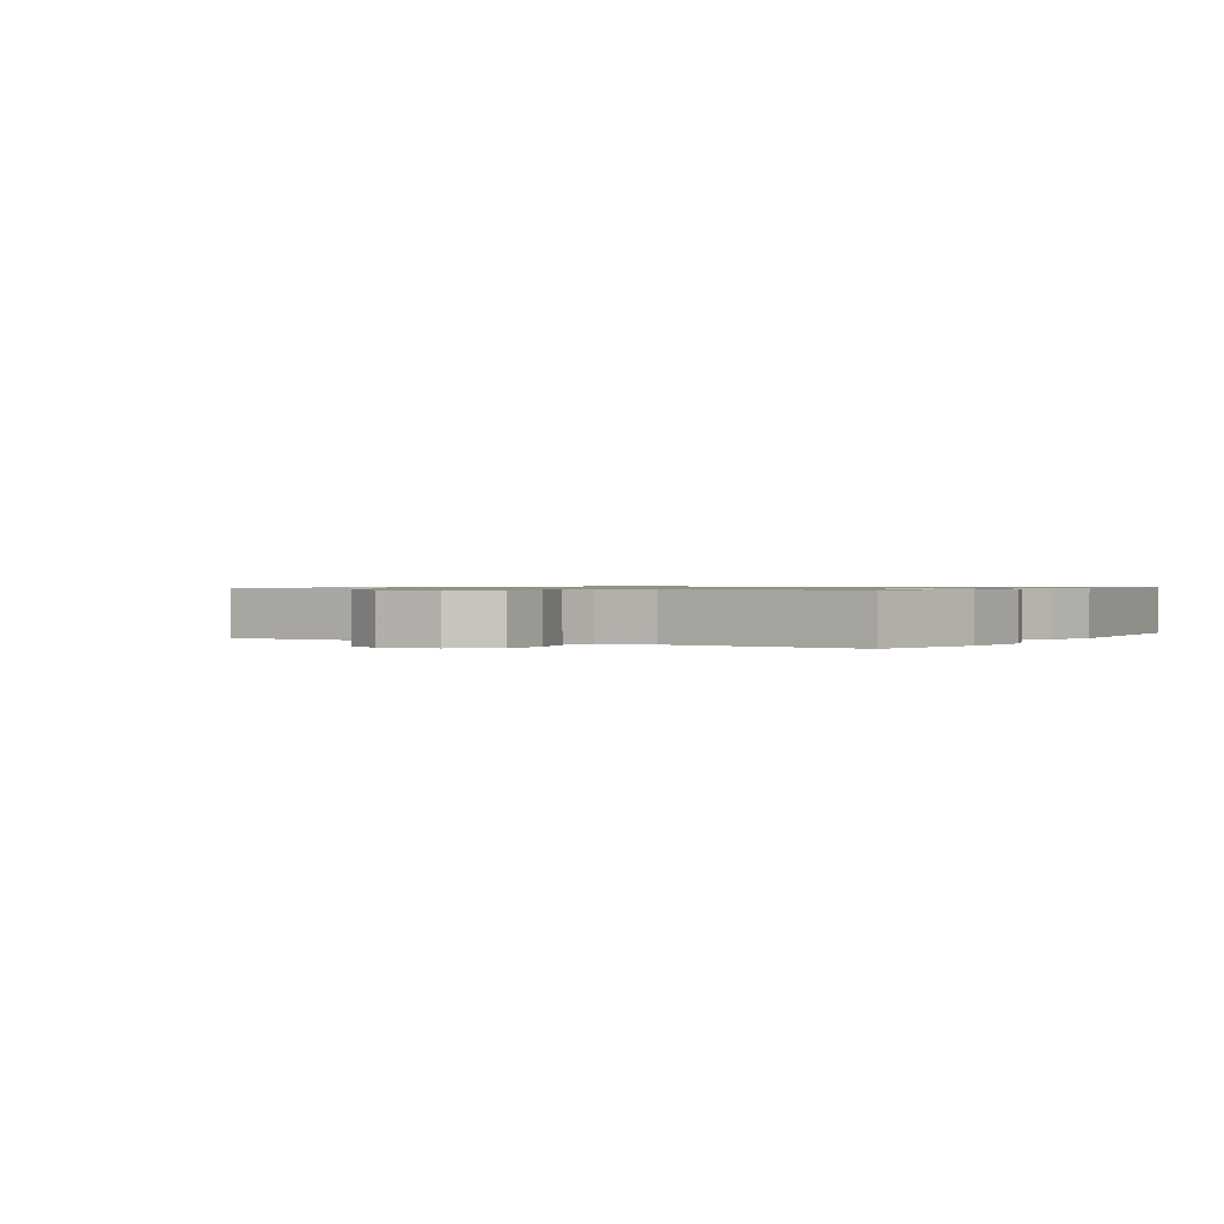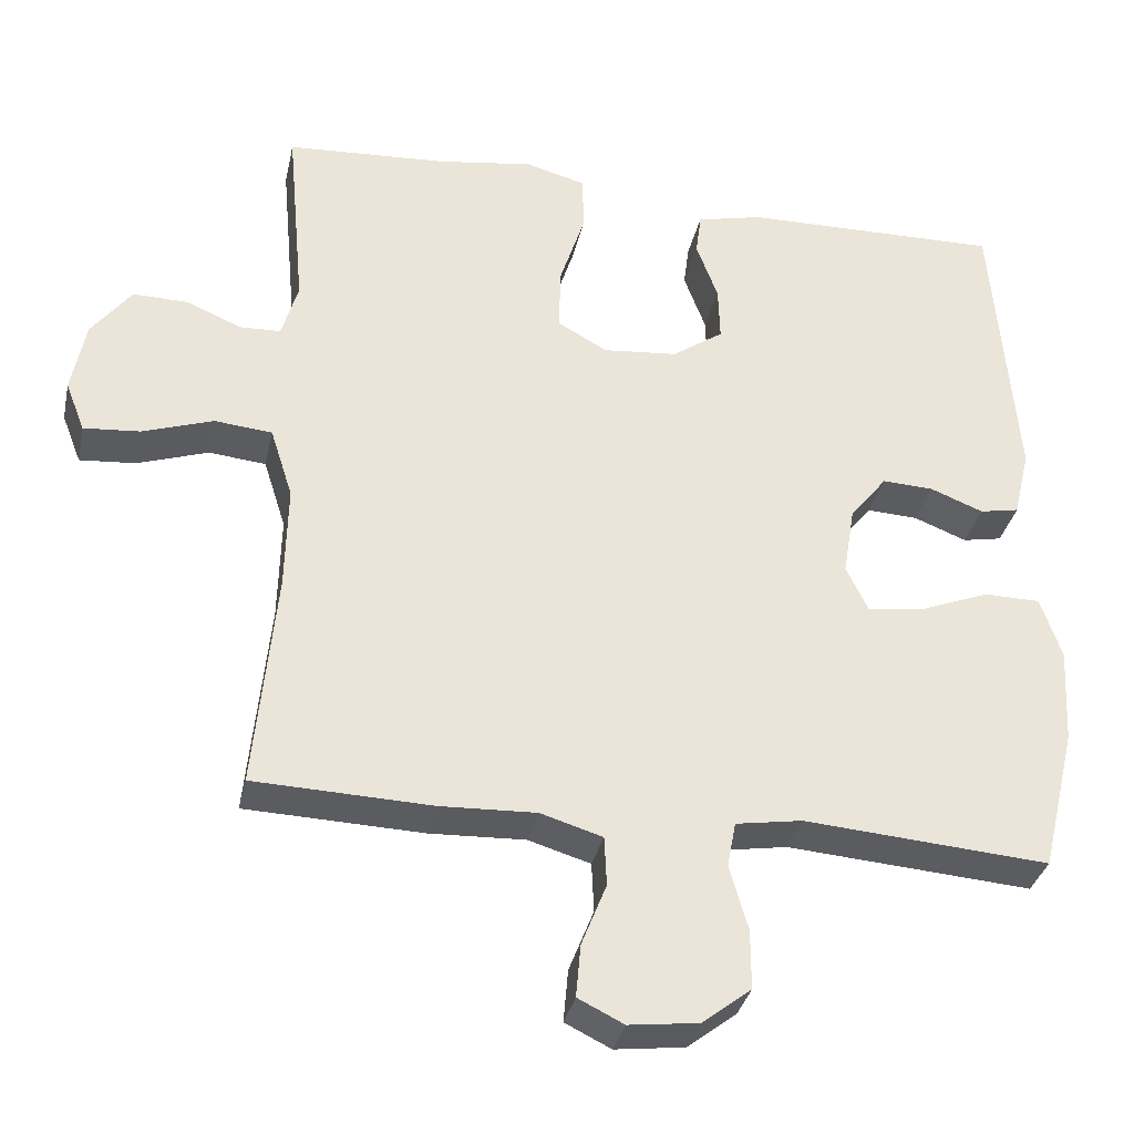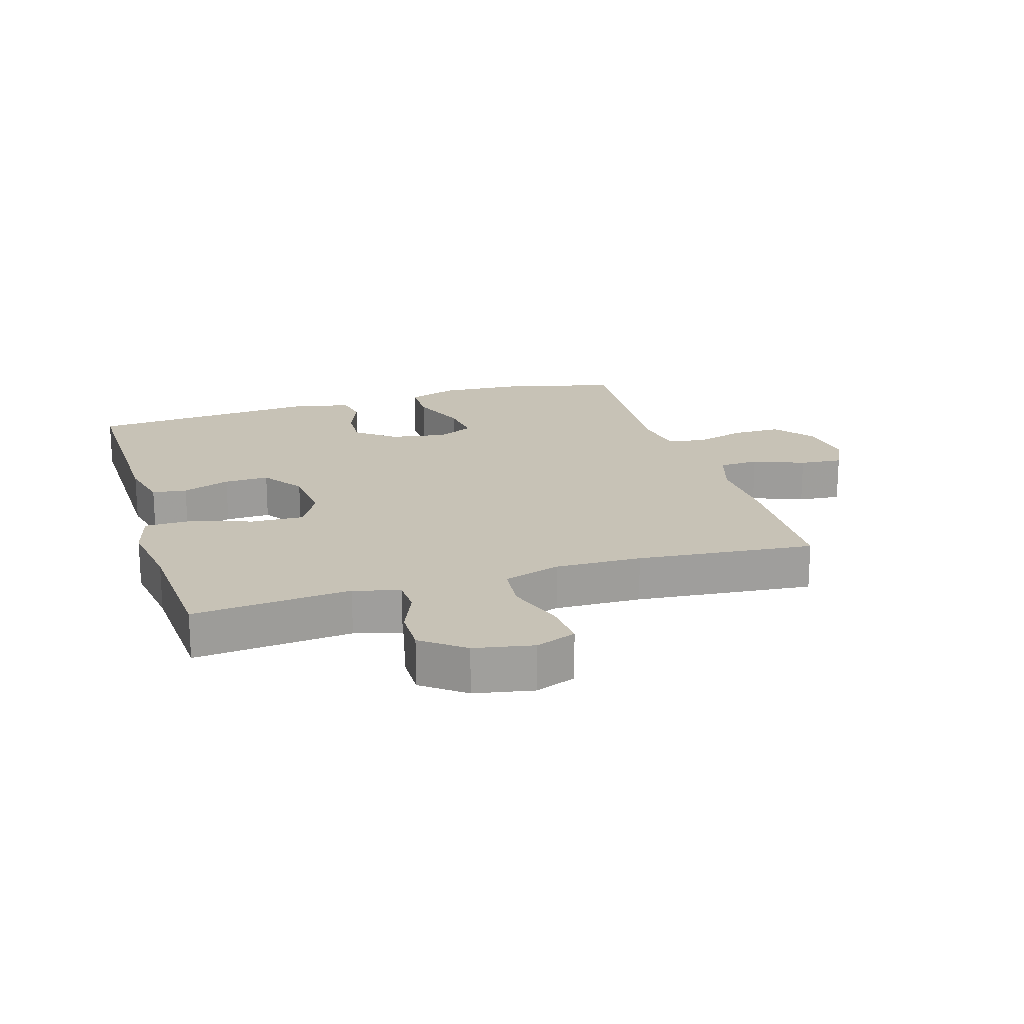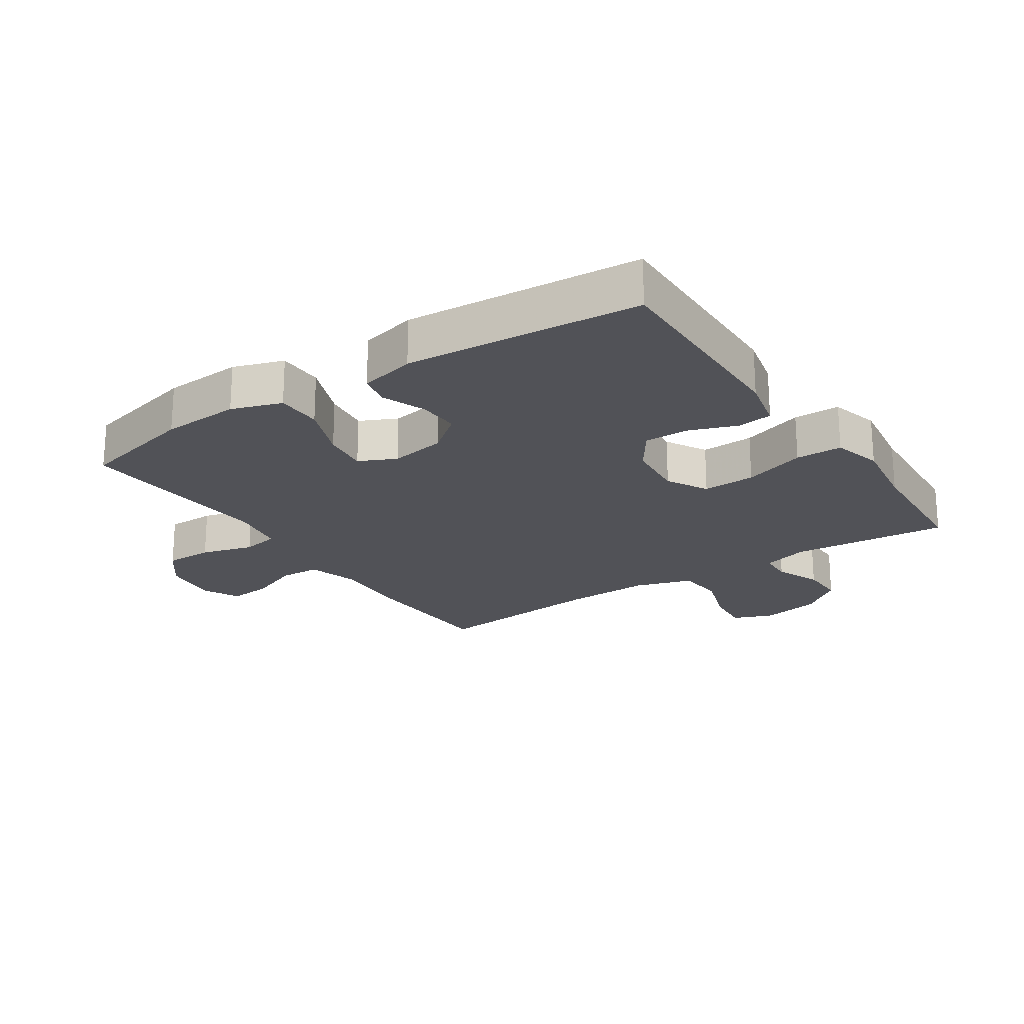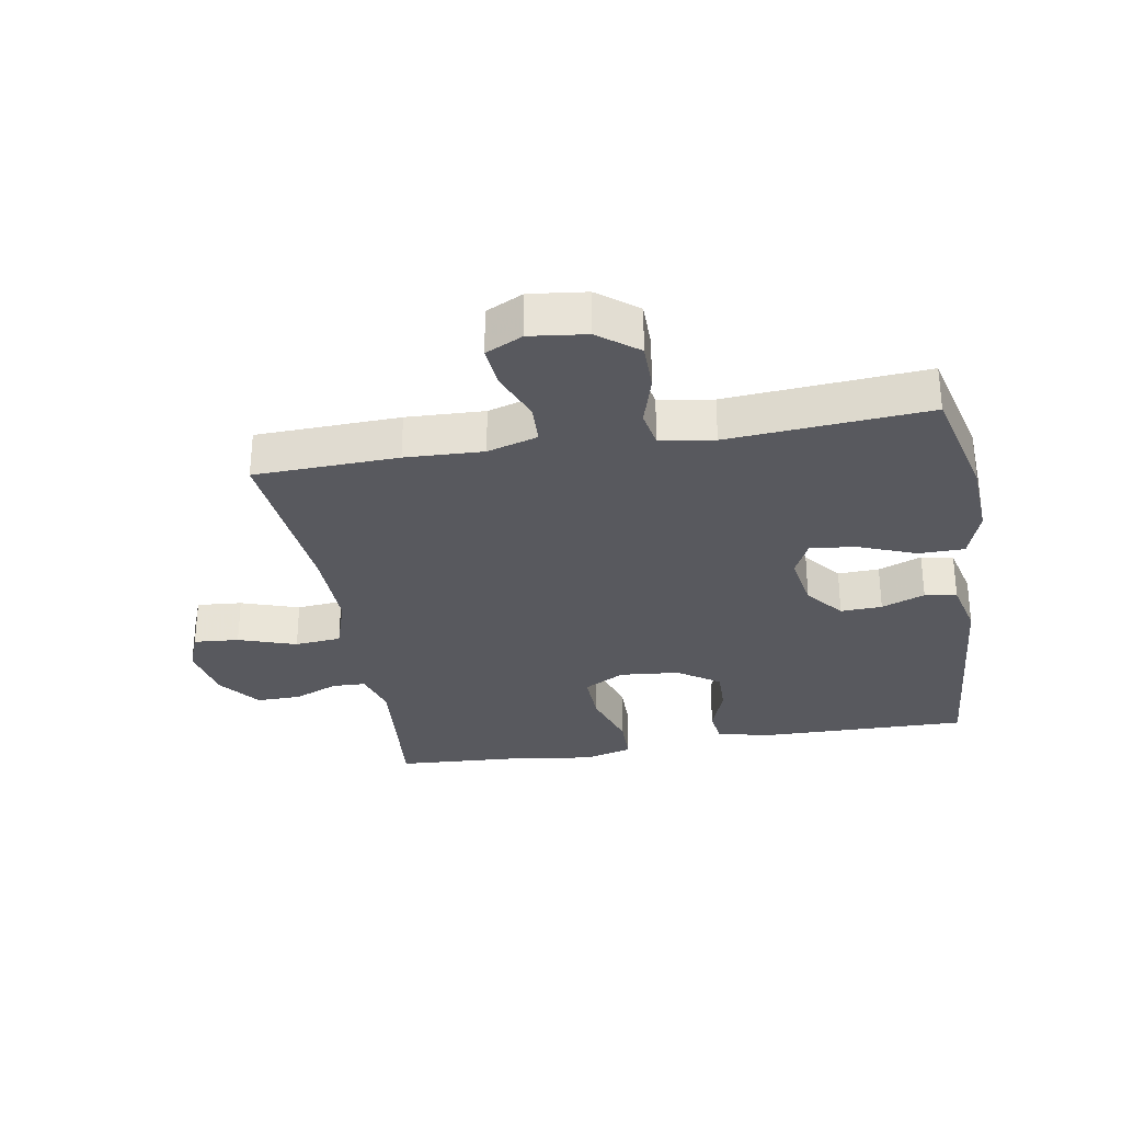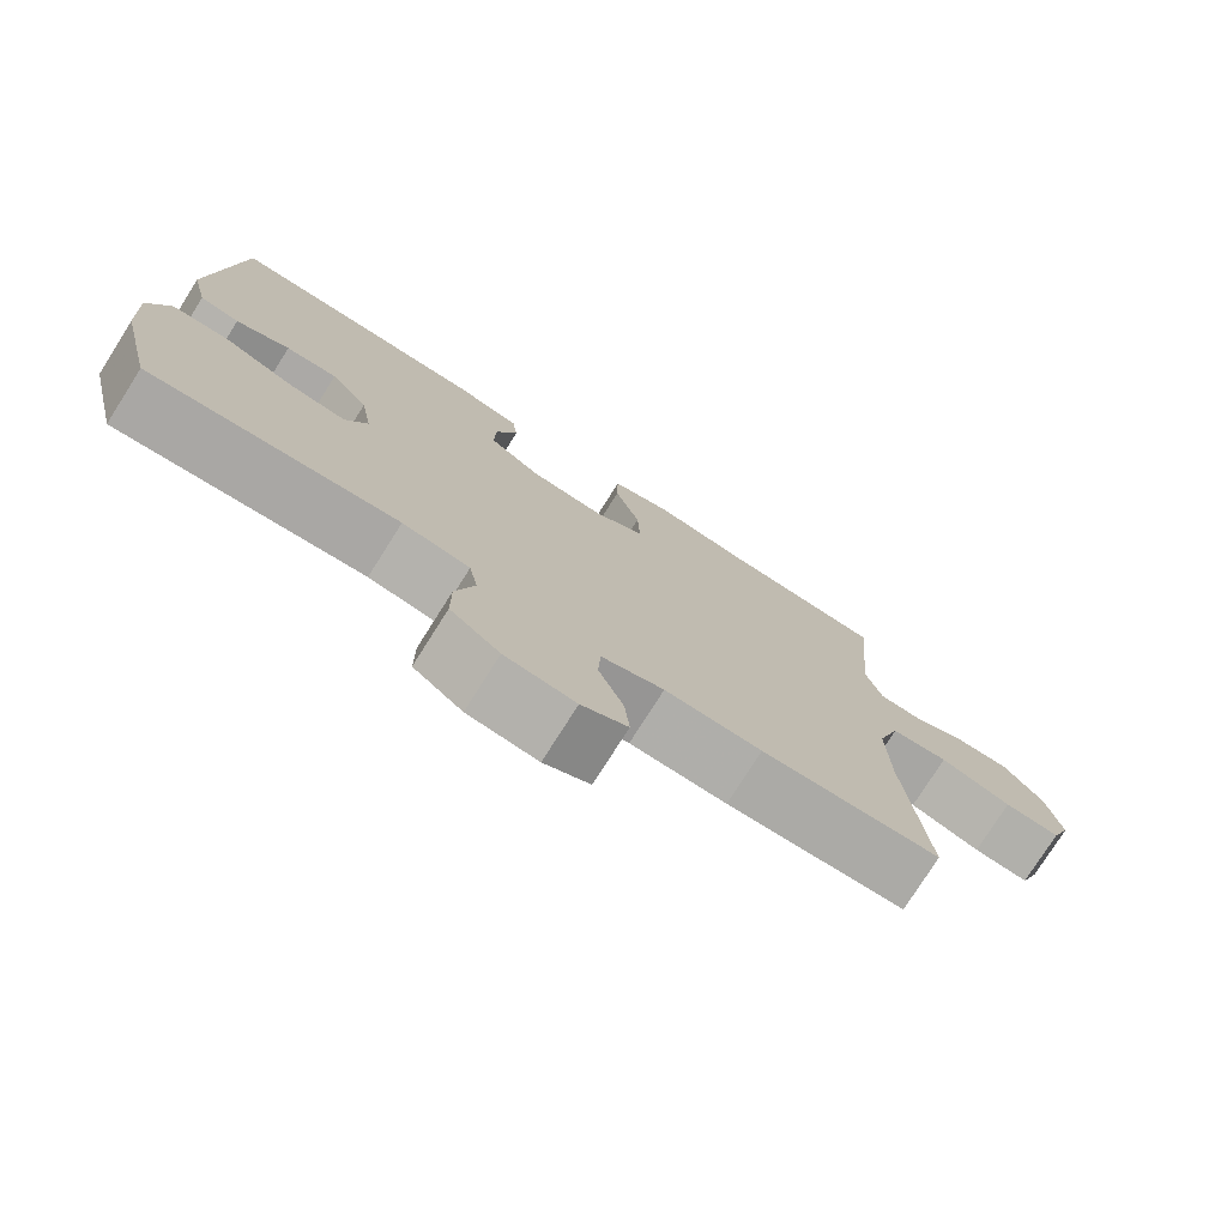
<metadata>
{"format":"obj","ext":"obj","renderer":"f3d","projection":"perspective","resolution":1024,"background":"white","views":[{"elev":0.8,"azim":-148.4,"up":"+Y"},{"elev":-33.8,"azim":167.9,"up":"+Z"},{"elev":19.2,"azim":73.0,"up":"+Y"},{"elev":-21.6,"azim":-56.2,"up":"+Y"},{"elev":-30.3,"azim":-170.2,"up":"+Y"},{"elev":-76.7,"azim":-32.3,"up":"+Z"}]}
</metadata>
<code>
v -0.5 0.07 0.5
v -0.165 0.07 0.494
v -0.08 0.07 0.474
v -0.073 0.07 0.419
v -0.101 0.07 0.343
v -0.103 0.07 0.272
v -0.037 0.07 0.226
v 0.059 0.07 0.217
v 0.124 0.07 0.253
v 0.121 0.07 0.337
v 0.089 0.07 0.436
v 0.09 0.07 0.51
v 0.168 0.07 0.531
v 0.289 0.07 0.513
v 0.5 0.07 0.5
v 0.477 0.07 0.249
v 0.498 0.07 0.176
v 0.551 0.07 0.174
v 0.622 0.07 0.204
v 0.693 0.07 0.205
v 0.744 0.07 0.138
v 0.762 0.07 0.044
v 0.737 0.07 -0.02
v 0.665 0.07 -0.014
v 0.573 0.07 0.017
v 0.499 0.07 0.01
v 0.47 0.07 -0.081
v 0.473 0.07 -0.218
v 0.5 0.07 -0.5
v 0.271 0.07 -0.508
v 0.147 0.07 -0.503
v 0.067 0.07 -0.527
v 0.064 0.07 -0.591
v 0.096 0.07 -0.672
v 0.102 0.07 -0.74
v 0.043 0.07 -0.769
v -0.047 0.07 -0.758
v -0.11 0.07 -0.709
v -0.11 0.07 -0.632
v -0.086 0.07 -0.549
v -0.097 0.07 -0.49
v -0.183 0.07 -0.476
v -0.5 0.07 -0.5
v -0.545 0.07 -0.313
v -0.552 0.07 -0.188
v -0.525 0.07 -0.108
v -0.452 0.07 -0.107
v -0.361 0.07 -0.143
v -0.288 0.07 -0.152
v -0.26 0.07 -0.093
v -0.275 0.07 -0.004
v -0.323 0.07 0.057
v -0.389 0.07 0.054
v -0.458 0.07 0.027
v -0.509 0.07 0.037
v -0.53 0.07 0.126
v -0.5 0 0.5
v -0.165 0 0.494
v -0.08 0 0.474
v -0.073 0 0.419
v -0.101 0 0.343
v -0.103 0 0.272
v -0.037 0 0.226
v 0.059 0 0.217
v 0.124 0 0.253
v 0.121 0 0.337
v 0.089 0 0.436
v 0.09 0 0.51
v 0.168 0 0.531
v 0.289 0 0.513
v 0.5 0 0.5
v 0.477 0 0.249
v 0.498 0 0.176
v 0.551 0 0.174
v 0.622 0 0.204
v 0.693 0 0.205
v 0.744 0 0.138
v 0.762 0 0.044
v 0.737 0 -0.02
v 0.665 0 -0.014
v 0.573 0 0.017
v 0.499 0 0.01
v 0.47 0 -0.081
v 0.473 0 -0.218
v 0.5 0 -0.5
v 0.271 0 -0.508
v 0.147 0 -0.503
v 0.067 0 -0.527
v 0.064 0 -0.591
v 0.096 0 -0.672
v 0.102 0 -0.74
v 0.043 0 -0.769
v -0.047 0 -0.758
v -0.11 0 -0.709
v -0.11 0 -0.632
v -0.086 0 -0.549
v -0.097 0 -0.49
v -0.183 0 -0.476
v -0.5 0 -0.5
v -0.545 0 -0.313
v -0.552 0 -0.188
v -0.525 0 -0.108
v -0.452 0 -0.107
v -0.361 0 -0.143
v -0.288 0 -0.152
v -0.26 0 -0.093
v -0.275 0 -0.004
v -0.323 0 0.057
v -0.389 0 0.054
v -0.458 0 0.027
v -0.509 0 0.037
v -0.53 0 0.126
f 3 4 5
f 2 3 5
f 1 2 5
f 56 1 5
f 55 56 5
f 54 55 5
f 53 54 5
f 52 53 5 6
f 51 52 6 7
f 50 51 7 8
f 49 50 8 9
f 46 47 48
f 45 46 48
f 44 45 48
f 43 44 48
f 42 43 48
f 41 42 48 49
f 38 39 40
f 37 38 40
f 36 37 40
f 35 36 40
f 34 35 40
f 33 34 40
f 32 33 40 41
f 41 49 9
f 32 41 9
f 31 32 9
f 30 31 9
f 29 30 9
f 28 29 9
f 23 24 25
f 22 23 25
f 21 22 25
f 20 21 25
f 19 20 25
f 18 19 25
f 17 18 25 26
f 16 17 26 27
f 14 15 16
f 14 16 27
f 13 14 27
f 12 13 27
f 11 12 27
f 10 11 27
f 9 10 27 28
f 61 60 59
f 61 59 58
f 61 58 57
f 61 57 112
f 61 112 111
f 61 111 110
f 61 110 109
f 62 61 109 108
f 63 62 108 107
f 64 63 107 106
f 65 64 106 105
f 104 103 102
f 104 102 101
f 104 101 100
f 104 100 99
f 104 99 98
f 105 104 98 97
f 96 95 94
f 96 94 93
f 96 93 92
f 96 92 91
f 96 91 90
f 96 90 89
f 97 96 89 88
f 65 105 97
f 65 97 88
f 65 88 87
f 65 87 86
f 65 86 85
f 65 85 84
f 81 80 79
f 81 79 78
f 81 78 77
f 81 77 76
f 81 76 75
f 81 75 74
f 82 81 74 73
f 83 82 73 72
f 72 71 70
f 83 72 70
f 83 70 69
f 83 69 68
f 83 68 67
f 83 67 66
f 84 83 66 65
f 1 57 58 2
f 2 58 59 3
f 3 59 60 4
f 4 60 61 5
f 5 61 62 6
f 6 62 63 7
f 7 63 64 8
f 8 64 65 9
f 9 65 66 10
f 10 66 67 11
f 11 67 68 12
f 12 68 69 13
f 13 69 70 14
f 14 70 71 15
f 15 71 72 16
f 16 72 73 17
f 17 73 74 18
f 18 74 75 19
f 19 75 76 20
f 20 76 77 21
f 21 77 78 22
f 22 78 79 23
f 23 79 80 24
f 24 80 81 25
f 25 81 82 26
f 26 82 83 27
f 27 83 84 28
f 28 84 85 29
f 29 85 86 30
f 30 86 87 31
f 31 87 88 32
f 32 88 89 33
f 33 89 90 34
f 34 90 91 35
f 35 91 92 36
f 36 92 93 37
f 37 93 94 38
f 38 94 95 39
f 39 95 96 40
f 40 96 97 41
f 41 97 98 42
f 42 98 99 43
f 43 99 100 44
f 44 100 101 45
f 45 101 102 46
f 46 102 103 47
f 47 103 104 48
f 48 104 105 49
f 49 105 106 50
f 50 106 107 51
f 51 107 108 52
f 52 108 109 53
f 53 109 110 54
f 54 110 111 55
f 55 111 112 56
f 56 112 57 1

</code>
